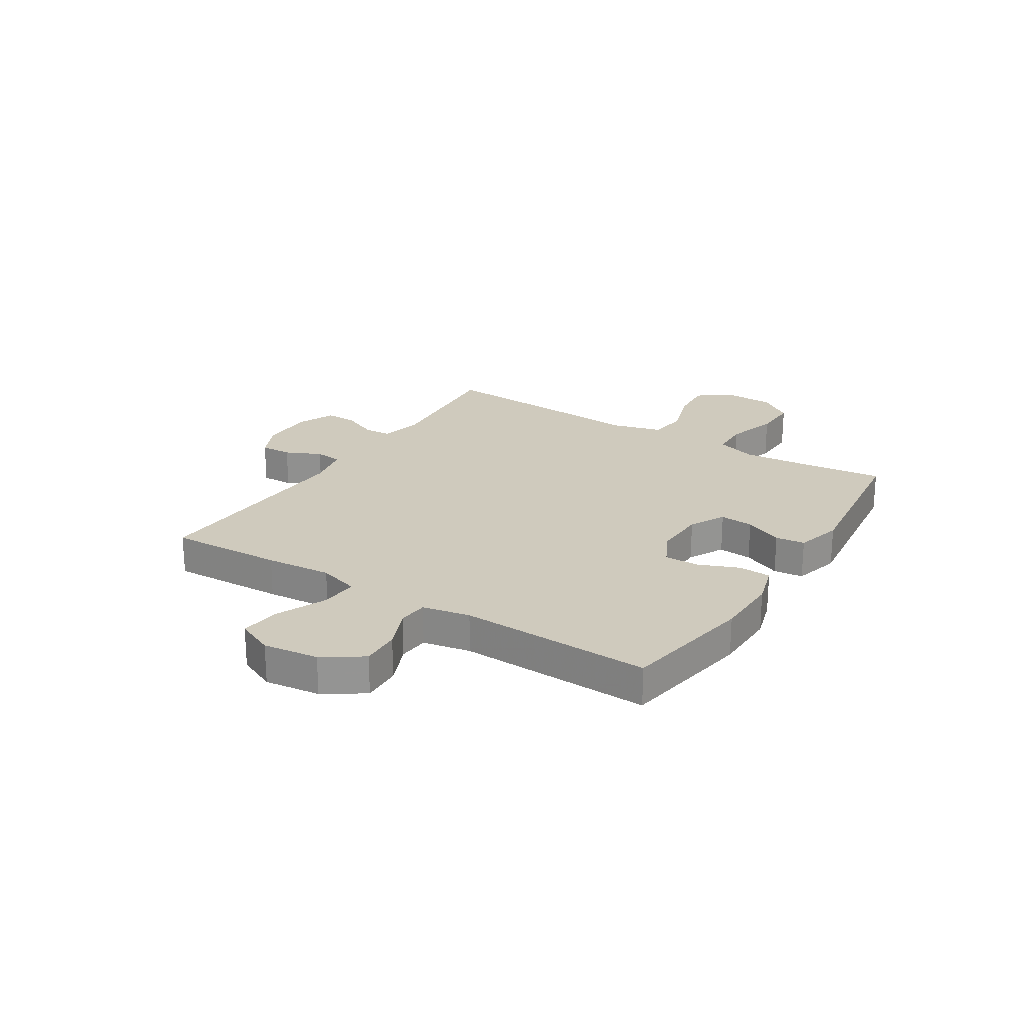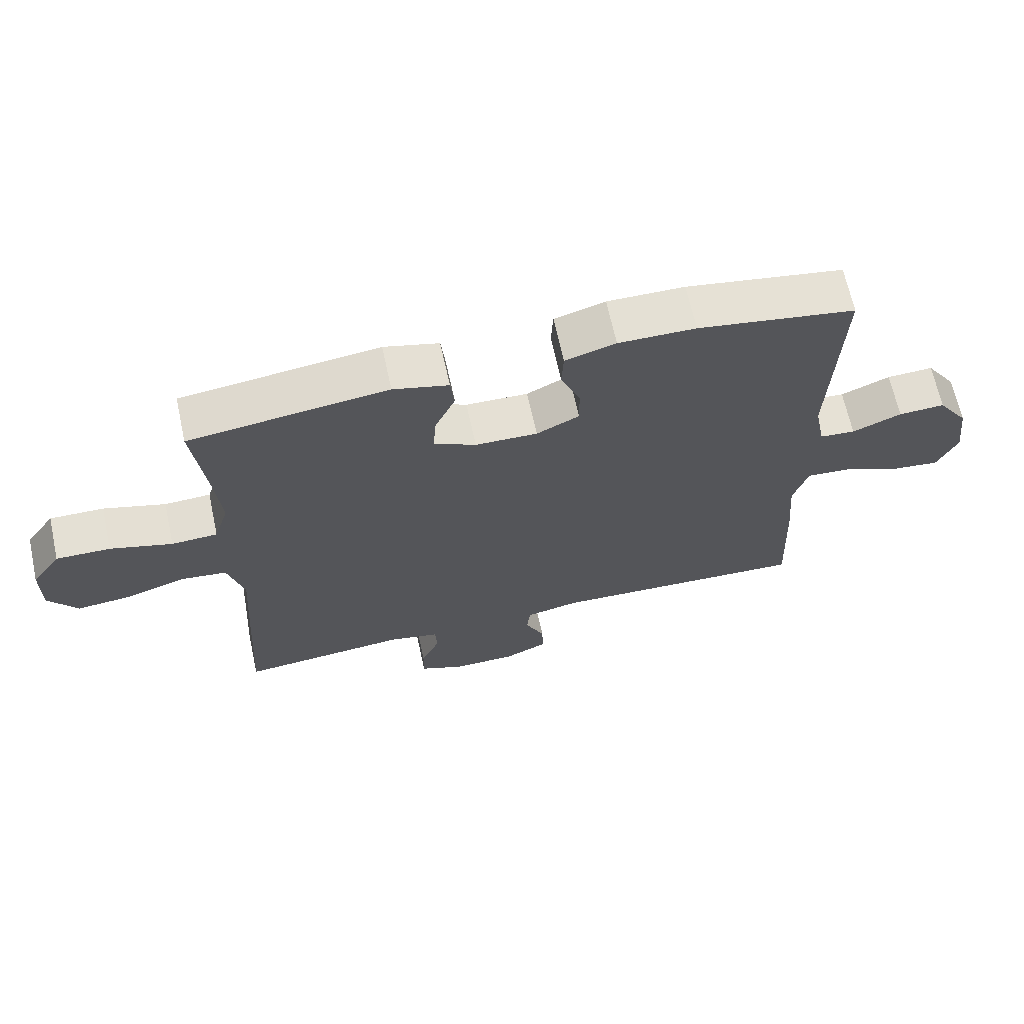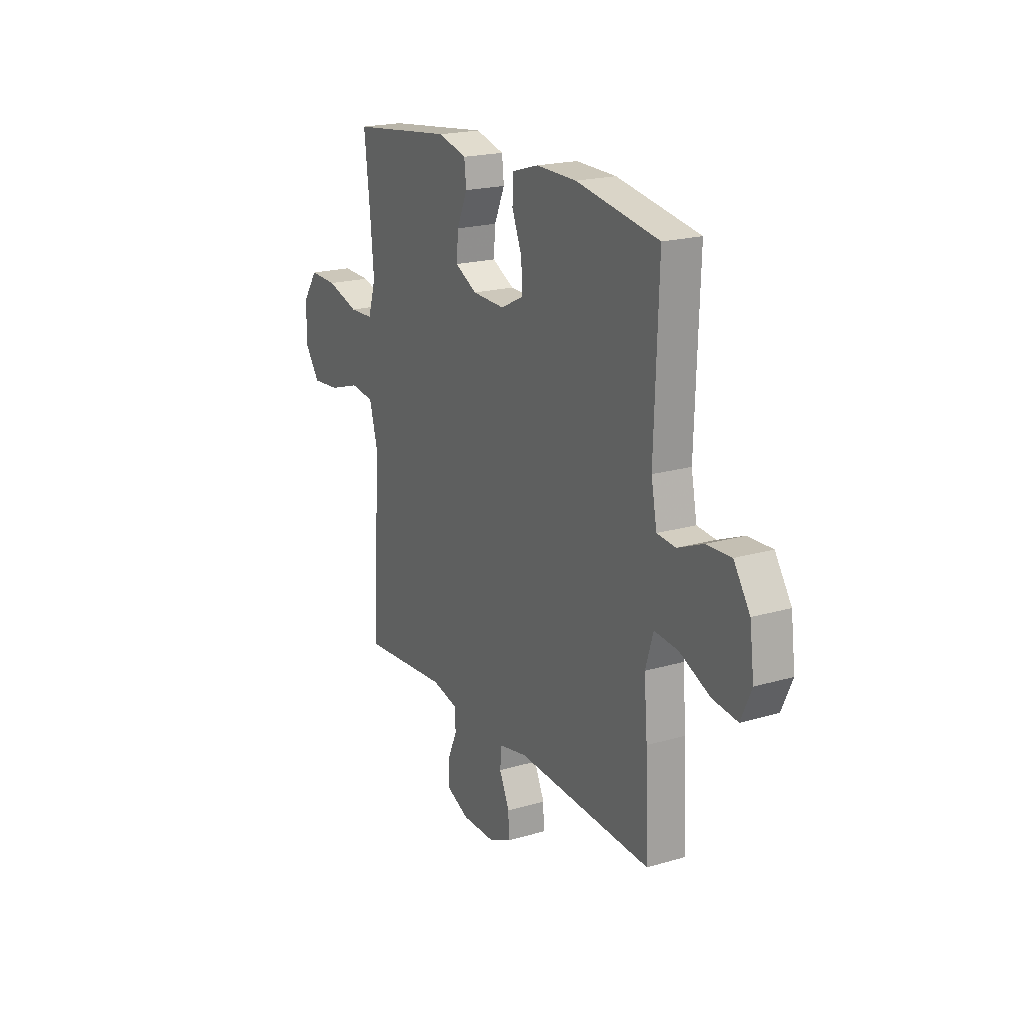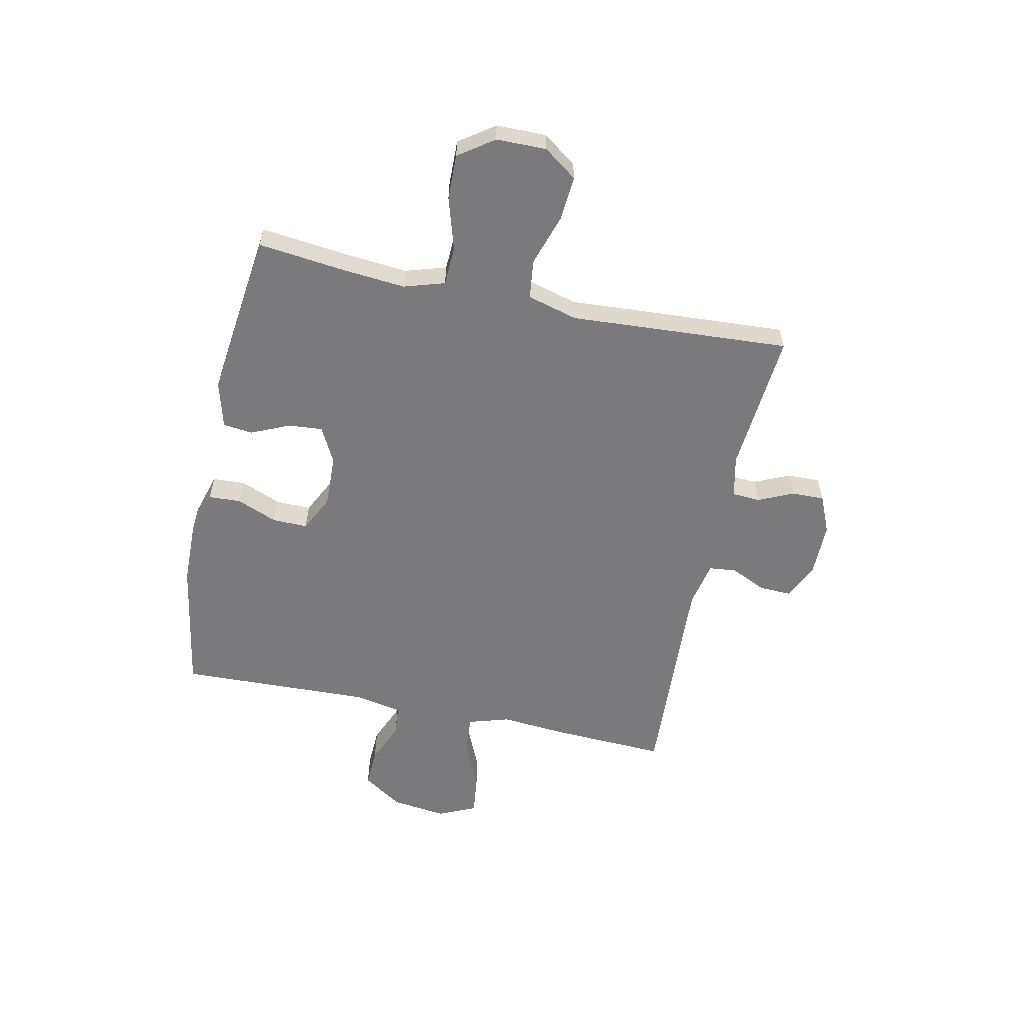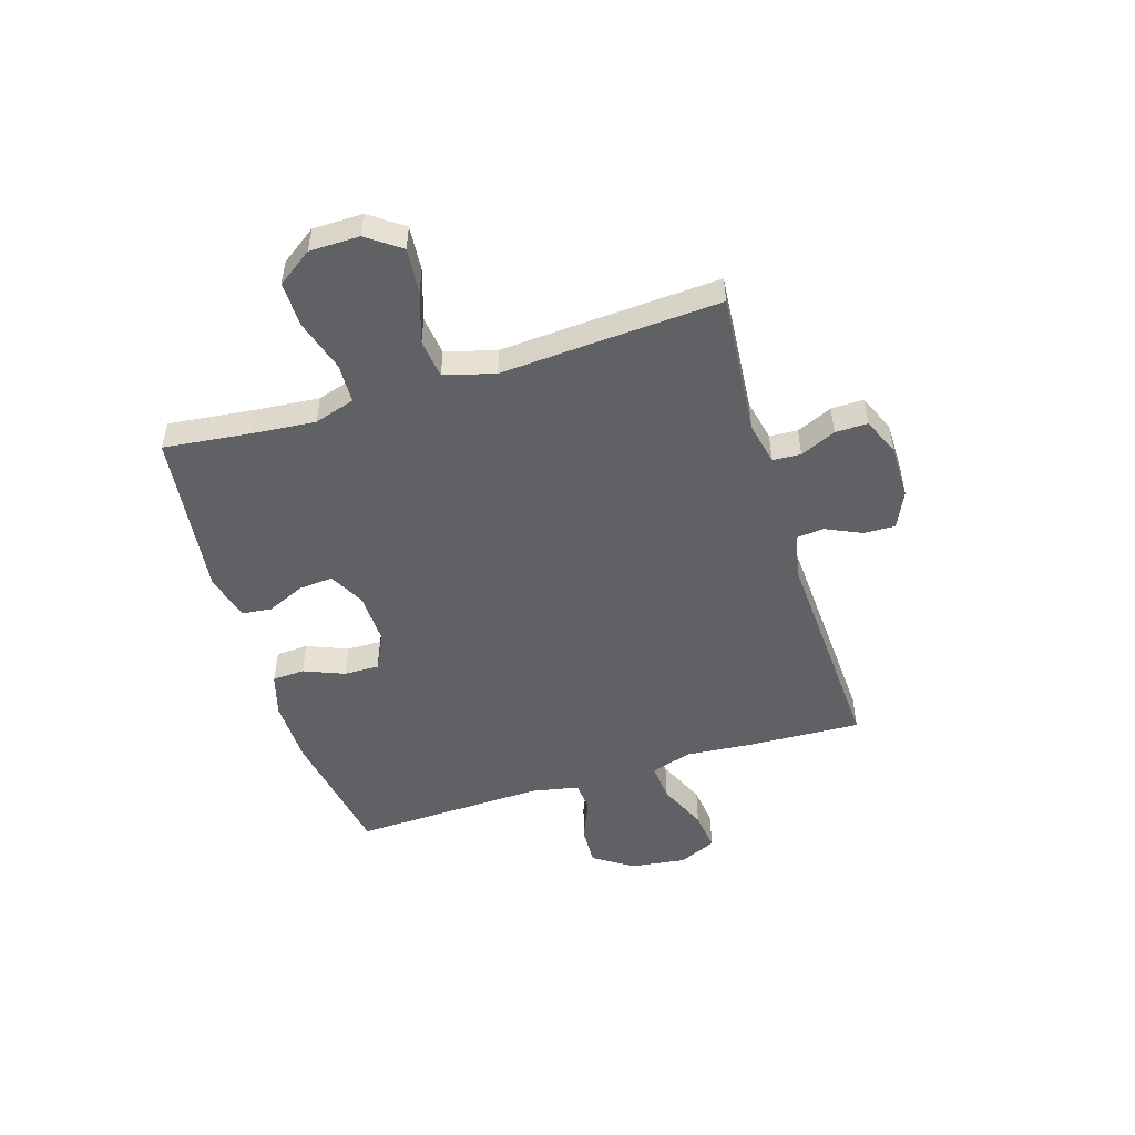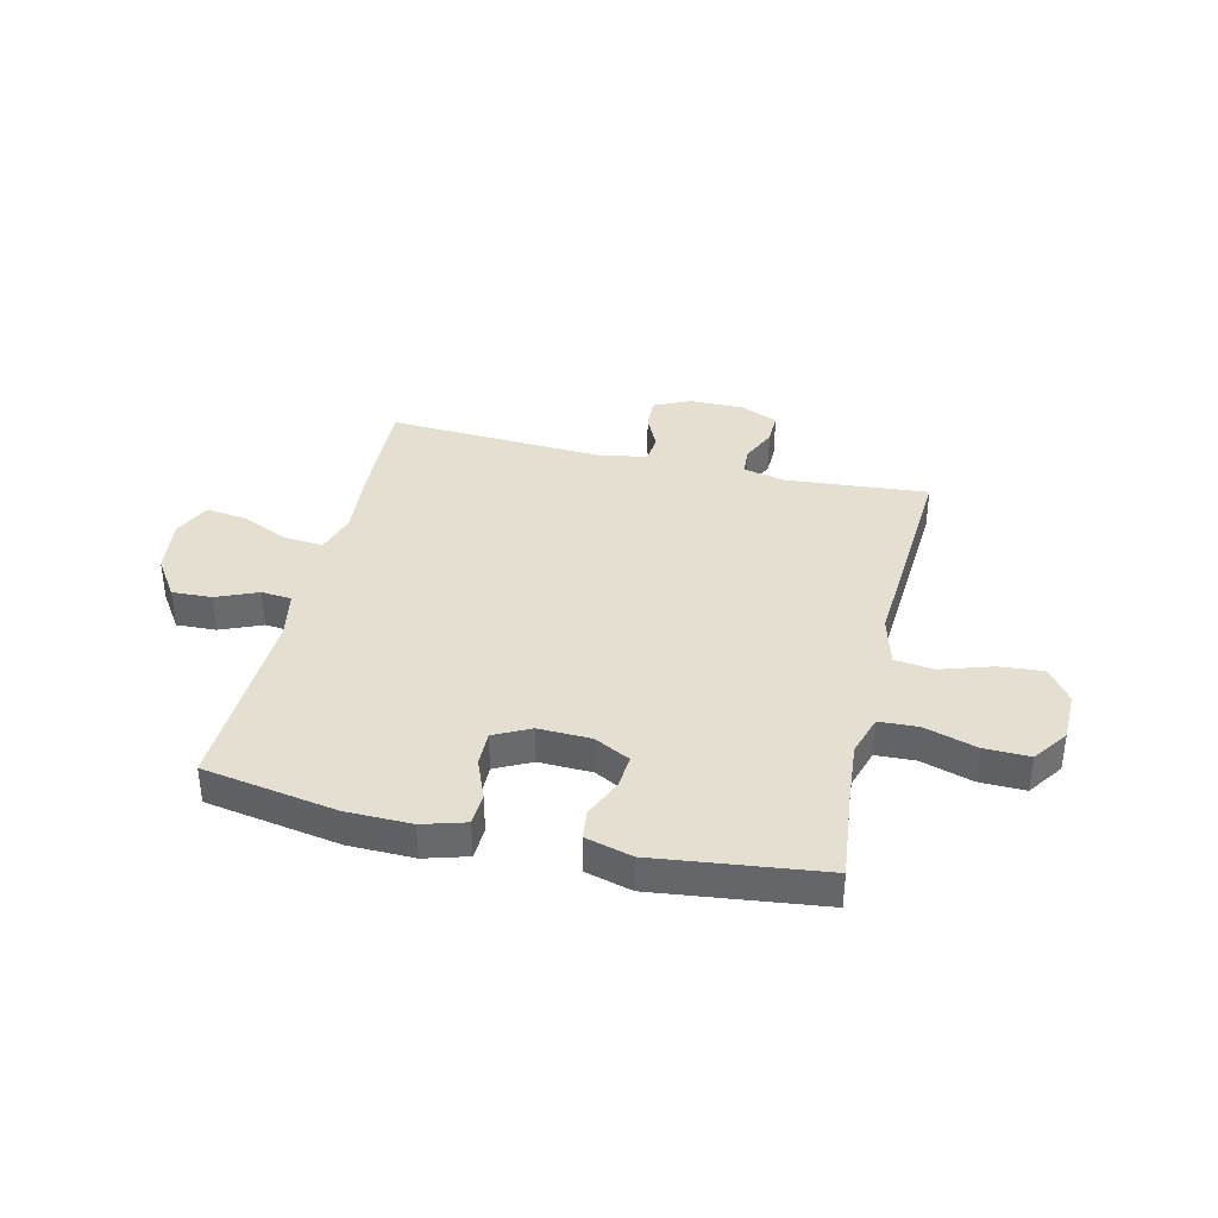
<metadata>
{"format":"obj","ext":"obj","renderer":"f3d","projection":"perspective","resolution":1024,"background":"white","views":[{"elev":23.1,"azim":-57.8,"up":"+Y"},{"elev":66.7,"azim":167.7,"up":"+Z"},{"elev":20.1,"azim":-118.3,"up":"+Z"},{"elev":-58.2,"azim":78.0,"up":"+Y"},{"elev":-50.3,"azim":107.2,"up":"+Y"},{"elev":37.5,"azim":13.3,"up":"+Y"}]}
</metadata>
<code>
v 0.5 0.07 -0.5
v 0.241 0.07 -0.478
v 0.164 0.07 -0.495
v 0.161 0.07 -0.546
v 0.19 0.07 -0.611
v 0.191 0.07 -0.67
v 0.122 0.07 -0.7
v 0.024 0.07 -0.7
v -0.043 0.07 -0.669
v -0.041 0.07 -0.611
v -0.011 0.07 -0.546
v -0.016 0.07 -0.496
v -0.099 0.07 -0.479
v -0.5 0.07 -0.5
v -0.491 0.07 -0.292
v -0.481 0.07 -0.171
v -0.504 0.07 -0.096
v -0.574 0.07 -0.102
v -0.664 0.07 -0.142
v -0.738 0.07 -0.151
v -0.769 0.07 -0.082
v -0.756 0.07 0.019
v -0.708 0.07 0.091
v -0.636 0.07 0.088
v -0.56 0.07 0.056
v -0.505 0.07 0.061
v -0.488 0.07 0.148
v -0.5 0.07 0.5
v -0.256 0.07 0.542
v -0.137 0.07 0.544
v -0.059 0.07 0.521
v -0.056 0.07 0.462
v -0.086 0.07 0.388
v -0.087 0.07 0.324
v -0.021 0.07 0.291
v 0.075 0.07 0.294
v 0.14 0.07 0.328
v 0.135 0.07 0.39
v 0.104 0.07 0.46
v 0.11 0.07 0.514
v 0.195 0.07 0.537
v 0.5 0.07 0.5
v 0.482 0.07 0.341
v 0.472 0.07 0.226
v 0.495 0.07 0.152
v 0.566 0.07 0.149
v 0.661 0.07 0.178
v 0.744 0.07 0.18
v 0.789 0.07 0.116
v 0.79 0.07 0.025
v 0.746 0.07 -0.036
v 0.664 0.07 -0.029
v 0.571 0.07 0.001
v 0.5 0.07 -0.008
v 0.475 0.07 -0.1
v 0.484 0.07 -0.238
v 0.5 0 -0.5
v 0.241 0 -0.478
v 0.164 0 -0.495
v 0.161 0 -0.546
v 0.19 0 -0.611
v 0.191 0 -0.67
v 0.122 0 -0.7
v 0.024 0 -0.7
v -0.043 0 -0.669
v -0.041 0 -0.611
v -0.011 0 -0.546
v -0.016 0 -0.496
v -0.099 0 -0.479
v -0.5 0 -0.5
v -0.491 0 -0.292
v -0.481 0 -0.171
v -0.504 0 -0.096
v -0.574 0 -0.102
v -0.664 0 -0.142
v -0.738 0 -0.151
v -0.769 0 -0.082
v -0.756 0 0.019
v -0.708 0 0.091
v -0.636 0 0.088
v -0.56 0 0.056
v -0.505 0 0.061
v -0.488 0 0.148
v -0.5 0 0.5
v -0.256 0 0.542
v -0.137 0 0.544
v -0.059 0 0.521
v -0.056 0 0.462
v -0.086 0 0.388
v -0.087 0 0.324
v -0.021 0 0.291
v 0.075 0 0.294
v 0.14 0 0.328
v 0.135 0 0.39
v 0.104 0 0.46
v 0.11 0 0.514
v 0.195 0 0.537
v 0.5 0 0.5
v 0.482 0 0.341
v 0.472 0 0.226
v 0.495 0 0.152
v 0.566 0 0.149
v 0.661 0 0.178
v 0.744 0 0.18
v 0.789 0 0.116
v 0.79 0 0.025
v 0.746 0 -0.036
v 0.664 0 -0.029
v 0.571 0 0.001
v 0.5 0 -0.008
v 0.475 0 -0.1
v 0.484 0 -0.238
f 55 56 1 2
f 54 55 2 3
f 51 52 53
f 50 51 53
f 49 50 53
f 48 49 53
f 47 48 53
f 46 47 53
f 45 46 53 54
f 44 45 54 3
f 41 42 43
f 40 41 43
f 39 40 43
f 38 39 43
f 37 38 43 44
f 36 37 44 3
f 31 32 33
f 30 31 33
f 29 30 33
f 28 29 33
f 27 28 33
f 26 27 33 34
f 23 24 25
f 22 23 25
f 21 22 25
f 20 21 25
f 19 20 25
f 18 19 25
f 17 18 25 26
f 26 34 35
f 17 26 35
f 16 17 35
f 16 35 36
f 15 16 36
f 14 15 36
f 13 14 36
f 9 10 11
f 8 9 11
f 7 8 11
f 6 7 11
f 5 6 11
f 4 5 11
f 3 4 11 12
f 3 12 13 36
f 58 57 112 111
f 59 58 111 110
f 109 108 107
f 109 107 106
f 109 106 105
f 109 105 104
f 109 104 103
f 109 103 102
f 110 109 102 101
f 59 110 101 100
f 99 98 97
f 99 97 96
f 99 96 95
f 99 95 94
f 100 99 94 93
f 59 100 93 92
f 89 88 87
f 89 87 86
f 89 86 85
f 89 85 84
f 89 84 83
f 90 89 83 82
f 81 80 79
f 81 79 78
f 81 78 77
f 81 77 76
f 81 76 75
f 81 75 74
f 82 81 74 73
f 91 90 82
f 91 82 73
f 91 73 72
f 92 91 72
f 92 72 71
f 92 71 70
f 92 70 69
f 67 66 65
f 67 65 64
f 67 64 63
f 67 63 62
f 67 62 61
f 67 61 60
f 68 67 60 59
f 92 69 68 59
f 1 57 58 2
f 2 58 59 3
f 3 59 60 4
f 4 60 61 5
f 5 61 62 6
f 6 62 63 7
f 7 63 64 8
f 8 64 65 9
f 9 65 66 10
f 10 66 67 11
f 11 67 68 12
f 12 68 69 13
f 13 69 70 14
f 14 70 71 15
f 15 71 72 16
f 16 72 73 17
f 17 73 74 18
f 18 74 75 19
f 19 75 76 20
f 20 76 77 21
f 21 77 78 22
f 22 78 79 23
f 23 79 80 24
f 24 80 81 25
f 25 81 82 26
f 26 82 83 27
f 27 83 84 28
f 28 84 85 29
f 29 85 86 30
f 30 86 87 31
f 31 87 88 32
f 32 88 89 33
f 33 89 90 34
f 34 90 91 35
f 35 91 92 36
f 36 92 93 37
f 37 93 94 38
f 38 94 95 39
f 39 95 96 40
f 40 96 97 41
f 41 97 98 42
f 42 98 99 43
f 43 99 100 44
f 44 100 101 45
f 45 101 102 46
f 46 102 103 47
f 47 103 104 48
f 48 104 105 49
f 49 105 106 50
f 50 106 107 51
f 51 107 108 52
f 52 108 109 53
f 53 109 110 54
f 54 110 111 55
f 55 111 112 56
f 56 112 57 1

</code>
